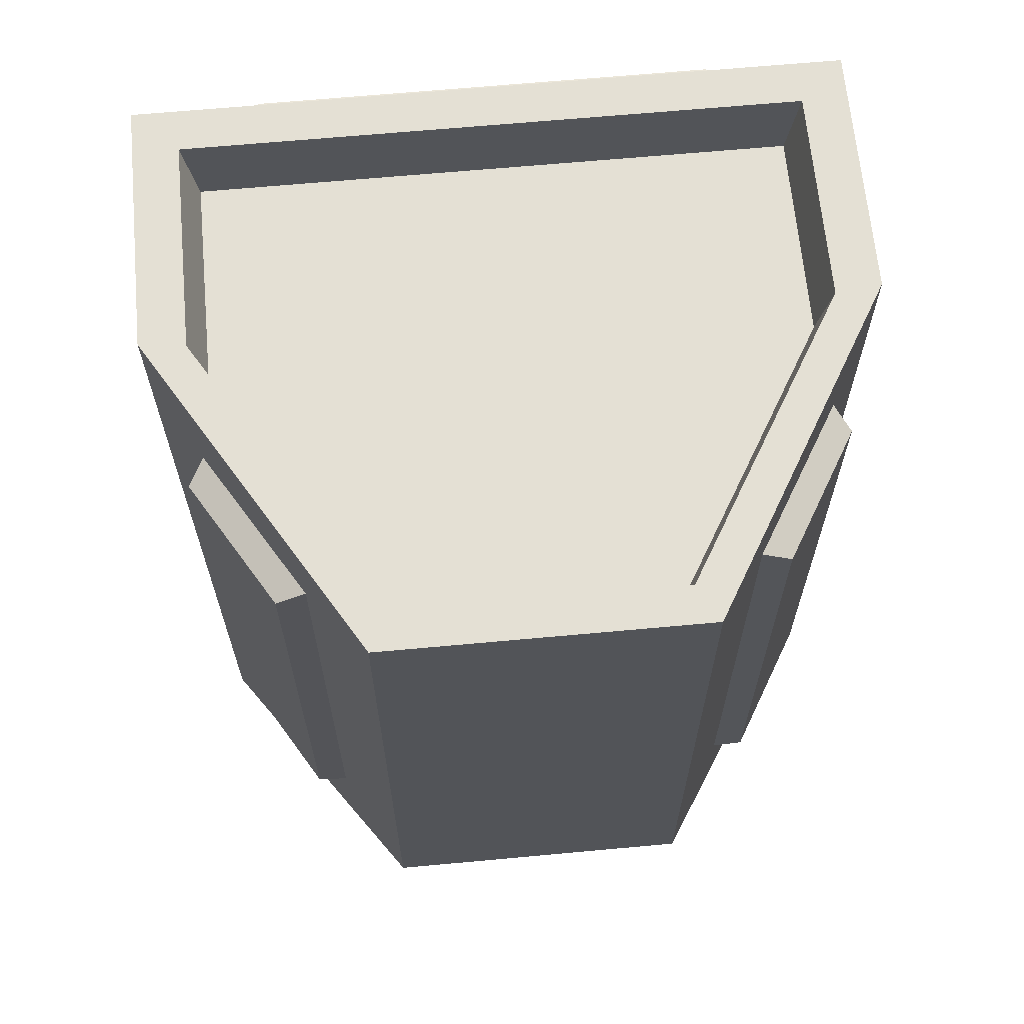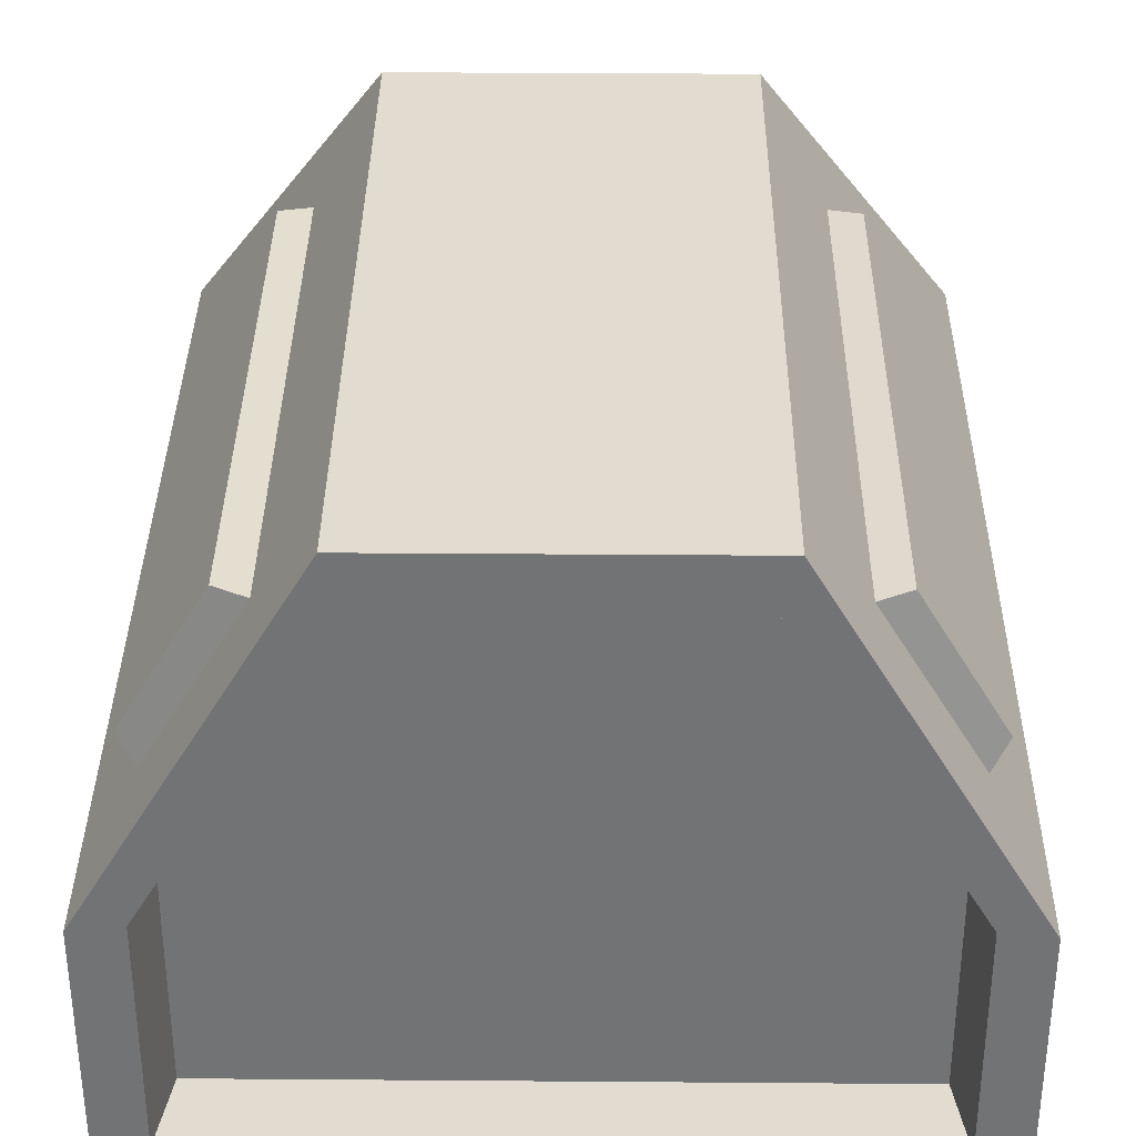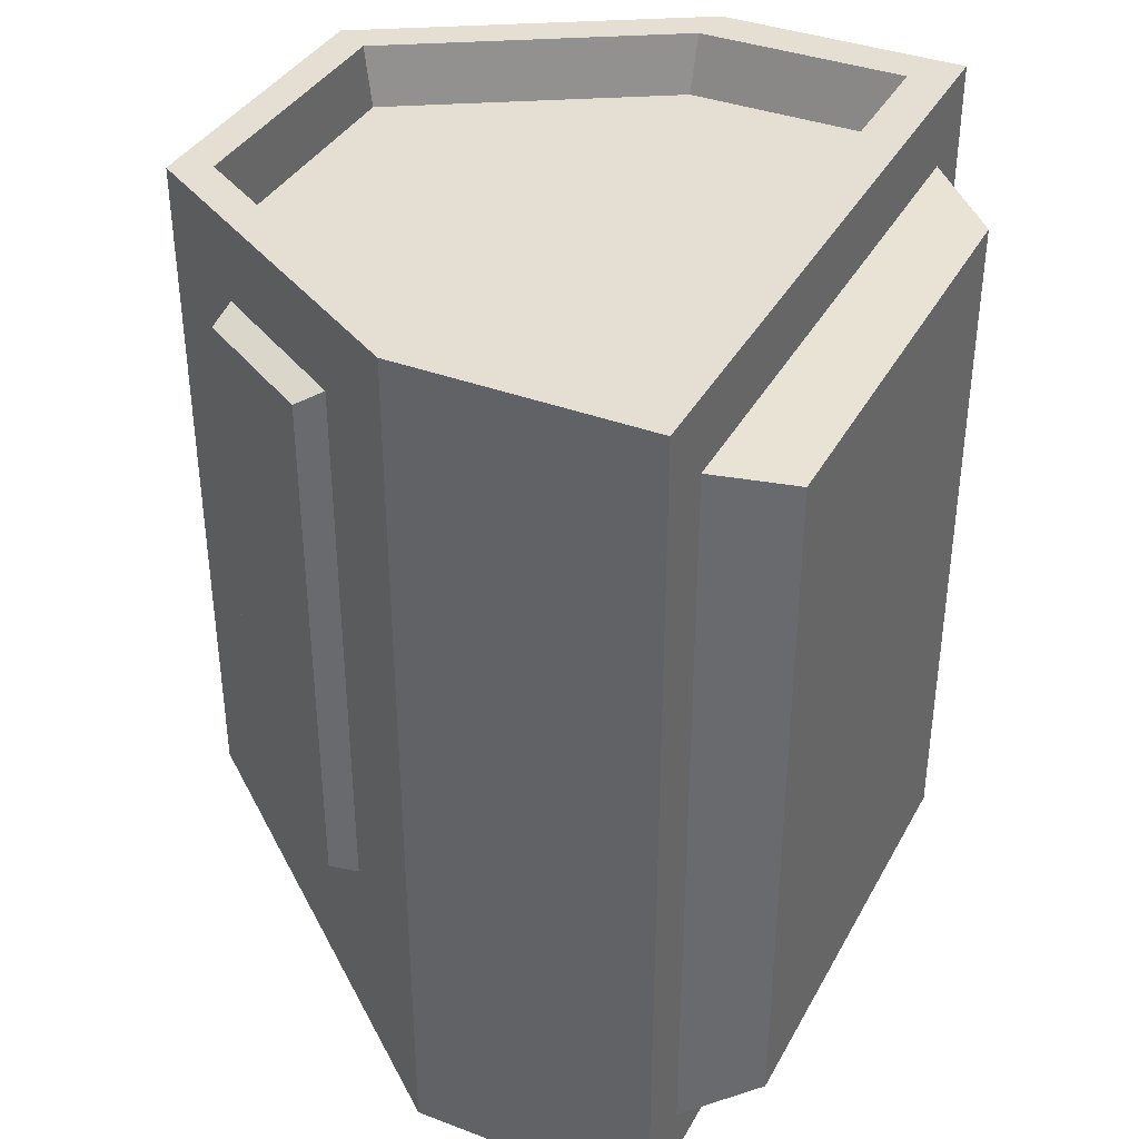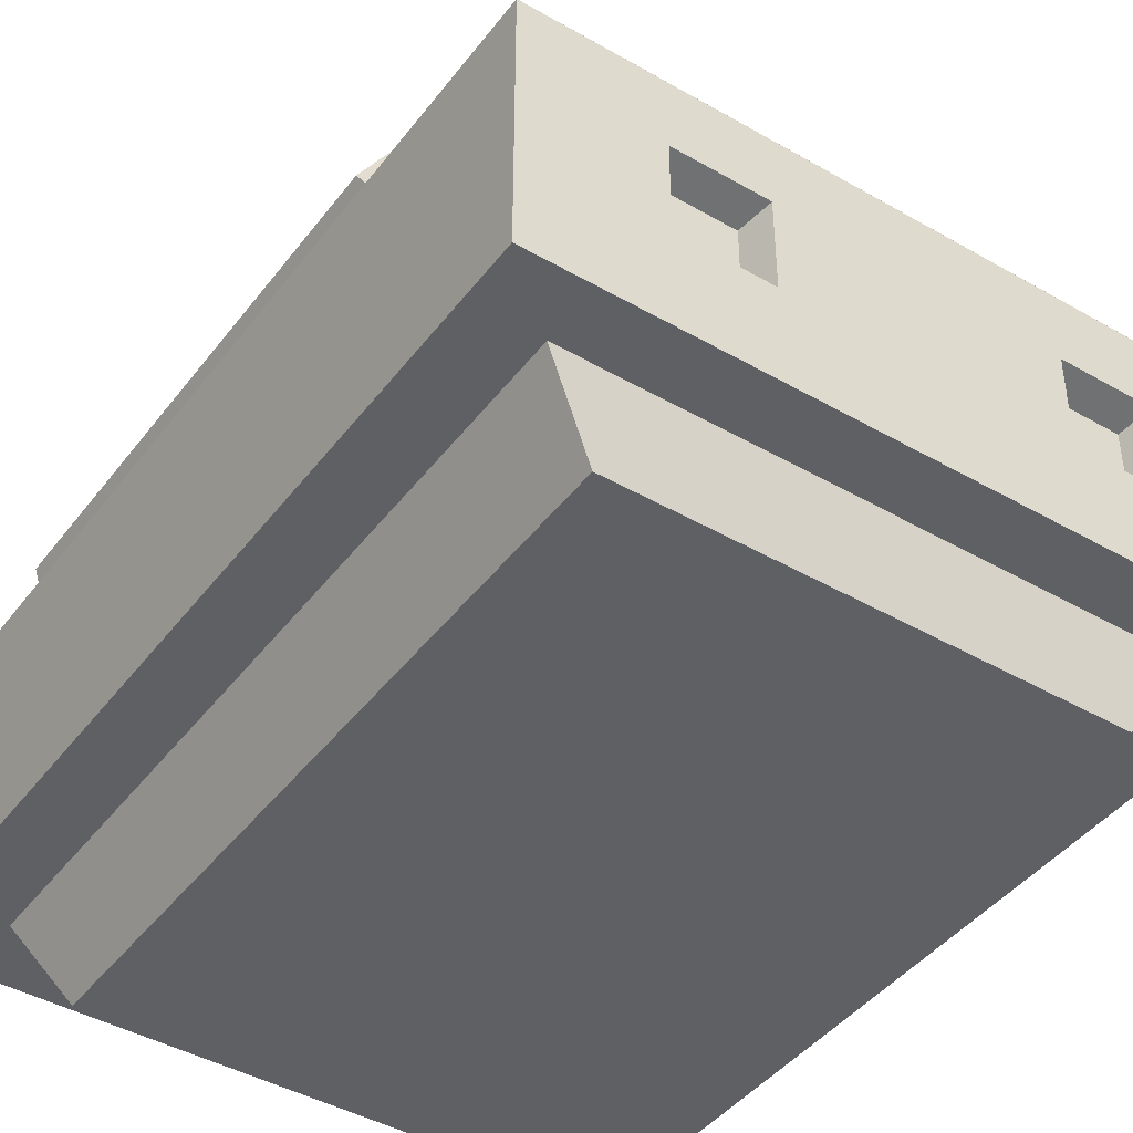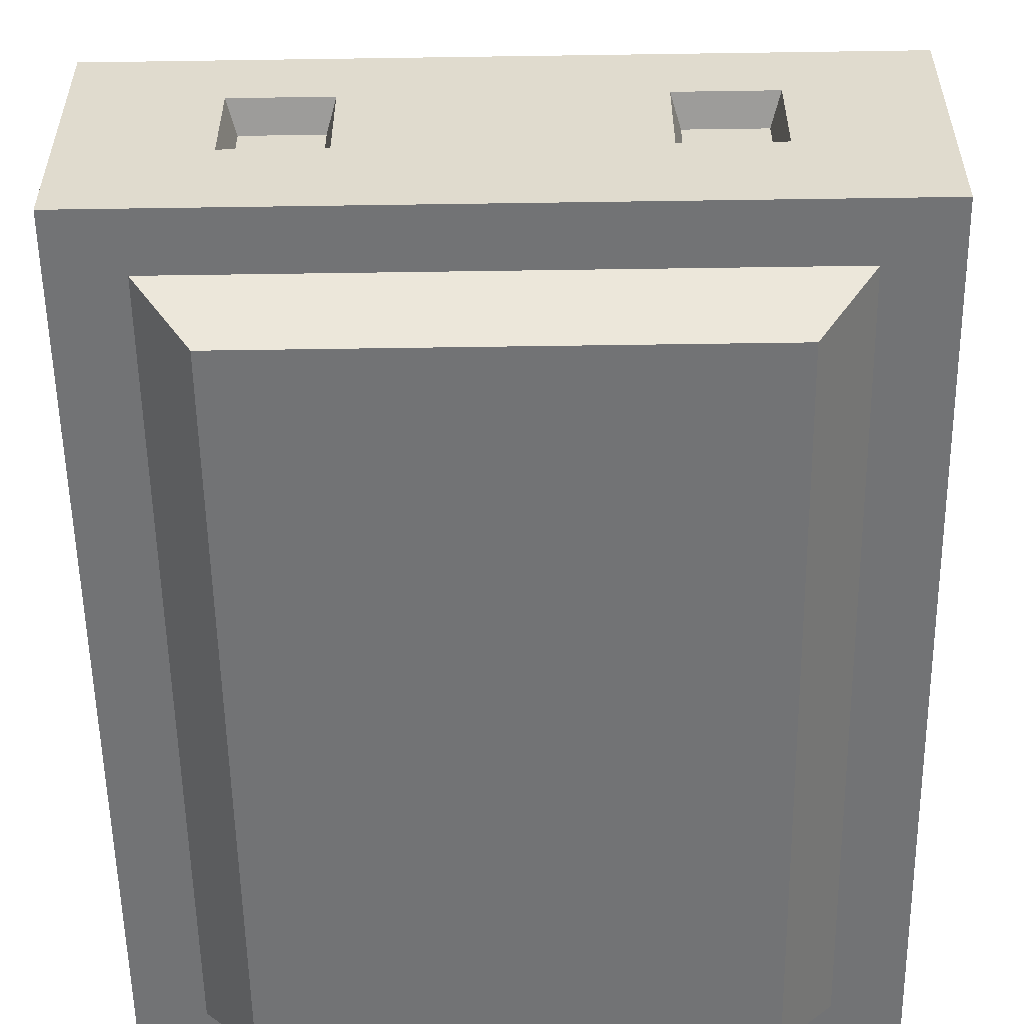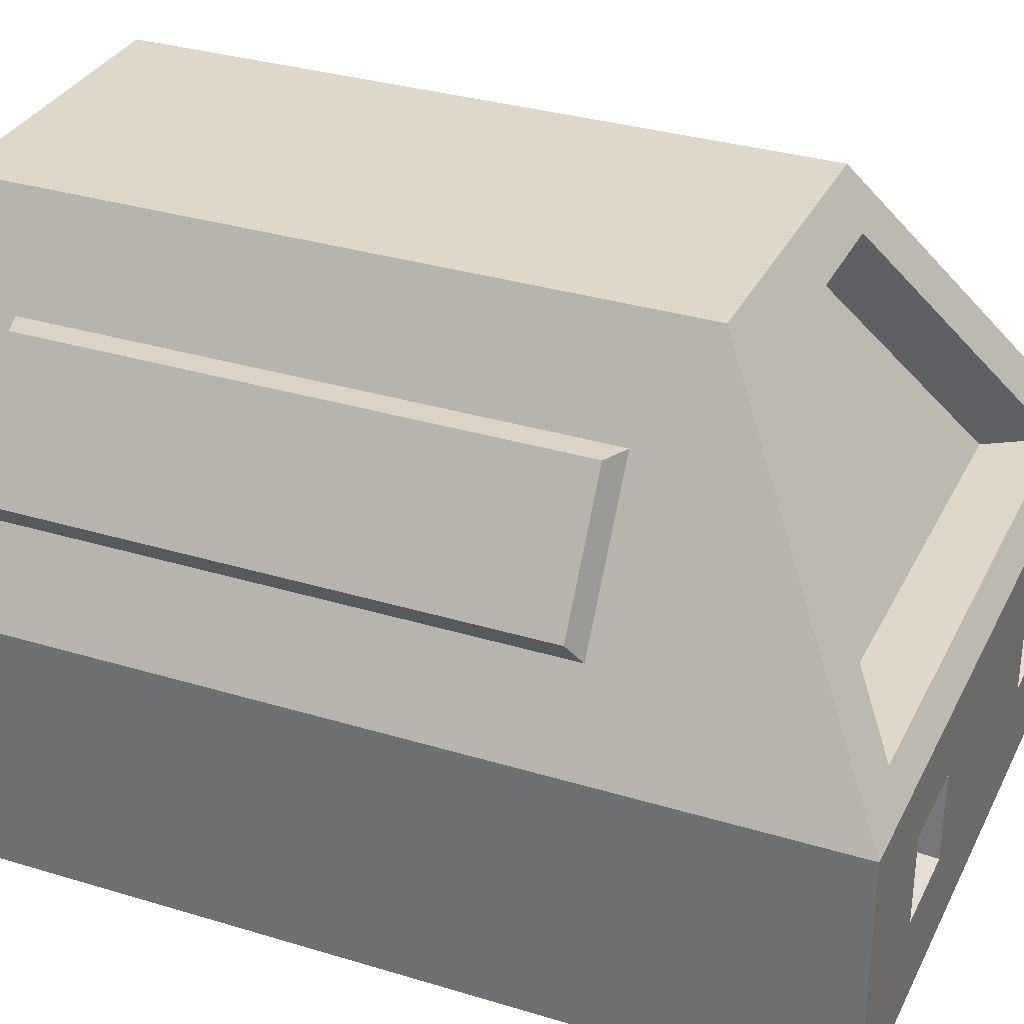
<metadata>
{"format":"obj","ext":"obj","renderer":"f3d","projection":"perspective","resolution":1024,"background":"white","views":[{"elev":65.7,"azim":174.7,"up":"+Z"},{"elev":34.9,"azim":0.6,"up":"+Y"},{"elev":37.3,"azim":-64.2,"up":"+Z"},{"elev":-43.2,"azim":145.7,"up":"+Y"},{"elev":-55.7,"azim":-179.1,"up":"+Y"},{"elev":32.4,"azim":113.0,"up":"+Y"}]}
</metadata>
<code>
g SM_Prop_Turret_Laser_Base_02
v -0.2526 0.1064 0.3491
v -0.1133 0.3407 0.3491
v 0.1133 0.3407 0.3491
v 0.2526 0.1064 0.3491
v -0.2526 -0.07347 0.3491
v 0.2526 -0.07347 0.3491
v -0.1355 0.382 0.4019
v -0.1355 0.382 -0.2044
v 0.1355 0.382 -0.2044
v 0.1355 0.382 0.4019
v -0.09188 0.3146 -0.1906
v -0.2059 0.1233 -0.3108
v 0.2059 0.1233 -0.3108
v 0.09184 0.3146 -0.1906
v 0.2756 0.1914 0.32
v 0.2097 0.3016 0.32
v 0.2097 0.3016 -0.1447
v 0.2756 0.1914 -0.1447
v -0.2756 0.1914 -0.1447
v -0.2098 0.3016 -0.1447
v -0.2098 0.3016 0.32
v -0.2756 0.1914 0.32
v -0.3032 -0.1209 -0.3812
v -0.3032 0.1003 -0.3812
v -0.3032 0.1003 0.4019
v -0.3032 -0.1209 0.4019
v 0.3031 -0.1209 0.4019
v 0.3031 0.1003 0.4019
v 0.3031 0.1003 -0.3812
v 0.3031 -0.1209 -0.3812
v 0.1232 -0.03137 -0.3559
v 0.1852 -0.03137 -0.3559
v 0.1852 0.0314 -0.3559
v 0.1232 0.0314 -0.3559
v -0.2465 -0.1209 -0.3314
v -0.2013 -0.1829 -0.3108
v 0.2013 -0.1829 -0.3108
v 0.2465 -0.1209 -0.3314
v 0.2465 -0.1209 -0.3314
v 0.2013 -0.1829 -0.3108
v 0.2013 -0.1829 0.3146
v 0.2465 -0.1209 0.3361
v 0.2465 -0.1209 0.3361
v 0.2013 -0.1829 0.3146
v -0.2013 -0.1829 0.3146
v -0.2465 -0.1209 0.3361
v -0.2465 -0.1209 0.3361
v -0.2013 -0.1829 0.3146
v -0.2013 -0.1829 -0.3108
v -0.2465 -0.1209 -0.3314
v 0.2641 0.1049 0.4019
v 0.2526 0.1064 0.3491
v 0.1133 0.3407 0.3491
v 0.1179 0.3499 0.4019
v 0.1179 0.3499 0.4019
v 0.1133 0.3407 0.3491
v -0.1133 0.3407 0.3491
v -0.1179 0.3499 0.4019
v -0.1179 0.3499 0.4019
v -0.1133 0.3407 0.3491
v -0.2526 0.1064 0.3491
v -0.2641 0.1049 0.4019
v -0.2641 -0.08266 0.4019
v -0.2526 -0.07347 0.3491
v 0.2526 -0.07347 0.3491
v 0.2641 -0.08266 0.4019
v 0.2641 -0.08266 0.4019
v 0.2526 -0.07347 0.3491
v 0.2526 0.1064 0.3491
v 0.2641 0.1049 0.4019
v -0.2641 0.1049 0.4019
v -0.2526 0.1064 0.3491
v -0.2526 -0.07347 0.3491
v -0.2641 -0.08266 0.4019
v -0.1041 0.3437 -0.2289
v -0.09188 0.3146 -0.1906
v 0.09184 0.3146 -0.1906
v 0.1041 0.3437 -0.2289
v 0.1041 0.3437 -0.2289
v 0.09184 0.3146 -0.1906
v 0.2059 0.1233 -0.3108
v 0.2335 0.1263 -0.3651
v 0.2335 0.1263 -0.3651
v 0.2059 0.1233 -0.3108
v -0.2059 0.1233 -0.3108
v -0.2335 0.1263 -0.3651
v -0.2335 0.1263 -0.3651
v -0.2059 0.1233 -0.3108
v -0.09188 0.3146 -0.1906
v -0.1041 0.3437 -0.2289
v 0.2618 0.1707 0.3299
v 0.2756 0.1914 0.32
v 0.2756 0.1914 -0.1447
v 0.2618 0.1707 -0.1546
v 0.2618 0.1707 -0.1546
v 0.2756 0.1914 -0.1447
v 0.2097 0.3016 -0.1447
v 0.1845 0.2993 -0.1546
v 0.1845 0.2993 -0.1546
v 0.2097 0.3016 -0.1447
v 0.2097 0.3016 0.32
v 0.1845 0.2993 0.3299
v 0.1845 0.2993 0.3299
v 0.2097 0.3016 0.32
v 0.2756 0.1914 0.32
v 0.2618 0.1707 0.3299
v -0.2618 0.1707 -0.1546
v -0.2756 0.1914 -0.1447
v -0.2756 0.1914 0.32
v -0.2618 0.1707 0.3299
v -0.2618 0.1707 0.3299
v -0.2756 0.1914 0.32
v -0.2098 0.3016 0.32
v -0.1845 0.2993 0.3299
v -0.1845 0.2993 0.3299
v -0.2098 0.3016 0.32
v -0.2098 0.3016 -0.1447
v -0.1845 0.2993 -0.1546
v -0.1845 0.2993 -0.1546
v -0.2098 0.3016 -0.1447
v -0.2756 0.1914 -0.1447
v -0.2618 0.1707 -0.1546
v -0.1853 0.0314 -0.3559
v -0.1853 -0.03137 -0.3559
v -0.1233 -0.03137 -0.3559
v -0.1233 0.0314 -0.3559
v 0.1156 -0.03902 -0.3812
v 0.1232 -0.03137 -0.3559
v 0.1232 0.0314 -0.3559
v 0.1156 0.03906 -0.3812
v 0.1156 0.03906 -0.3812
v 0.1232 0.0314 -0.3559
v 0.1852 0.0314 -0.3559
v 0.1929 0.03906 -0.3812
v 0.1929 0.03906 -0.3812
v 0.1852 0.0314 -0.3559
v 0.1852 -0.03137 -0.3559
v 0.1929 -0.03902 -0.3812
v 0.1929 -0.03902 -0.3812
v 0.1852 -0.03137 -0.3559
v 0.1232 -0.03137 -0.3559
v 0.1156 -0.03902 -0.3812
v -0.1929 0.03906 -0.3812
v -0.1853 0.0314 -0.3559
v -0.1233 0.0314 -0.3559
v -0.1156 0.03906 -0.3812
v -0.1156 0.03906 -0.3812
v -0.1233 0.0314 -0.3559
v -0.1233 -0.03137 -0.3559
v -0.1156 -0.03902 -0.3812
v -0.1156 -0.03902 -0.3812
v -0.1233 -0.03137 -0.3559
v -0.1853 -0.03137 -0.3559
v -0.1929 -0.03902 -0.3812
v -0.1929 -0.03902 -0.3812
v -0.1853 -0.03137 -0.3559
v -0.1853 0.0314 -0.3559
v -0.1929 0.03906 -0.3812
v 0.2013 -0.1829 -0.3108
v -0.2013 -0.1829 -0.3108
v -0.2013 -0.1829 0.3146
v 0.2013 -0.1829 0.3146
v -0.1156 -0.03902 -0.3812
v 0.1156 -0.03902 -0.3812
v 0.1156 0.03906 -0.3812
v -0.1156 0.03906 -0.3812
v 0.3031 -0.1209 -0.3812
v 0.1929 -0.03902 -0.3812
v -0.3032 -0.1209 -0.3812
v -0.1929 -0.03902 -0.3812
v -0.1929 0.03906 -0.3812
v 0.3031 0.1003 -0.3812
v 0.1929 0.03906 -0.3812
v 0.1156 0.03906 -0.3812
v -0.3032 0.1003 -0.3812
v -0.1355 0.382 0.4019
v -0.1845 0.2993 -0.1546
v -0.1355 0.382 -0.2044
v -0.1845 0.2993 0.3299
v -0.2618 0.1707 -0.1546
v -0.3032 0.1003 0.4019
v -0.3032 0.1003 -0.3812
v -0.2618 0.1707 0.3299
v 0.1355 0.382 -0.2044
v 0.1845 0.2993 0.3299
v 0.1355 0.382 0.4019
v 0.1845 0.2993 -0.1546
v 0.2618 0.1707 0.3299
v 0.3031 0.1003 -0.3812
v 0.3031 0.1003 0.4019
v 0.2618 0.1707 -0.1546
v 0.3031 0.1003 -0.3812
v -0.2335 0.1263 -0.3651
v -0.3032 0.1003 -0.3812
v 0.2335 0.1263 -0.3651
v -0.1041 0.3437 -0.2289
v 0.1355 0.382 -0.2044
v -0.1355 0.382 -0.2044
v 0.1041 0.3437 -0.2289
v -0.3032 -0.1209 0.4019
v 0.2641 -0.08266 0.4019
v 0.3031 -0.1209 0.4019
v -0.2641 -0.08266 0.4019
v 0.2641 0.1049 0.4019
v -0.3032 0.1003 0.4019
v 0.3031 0.1003 0.4019
v -0.2641 0.1049 0.4019
v 0.1179 0.3499 0.4019
v -0.1355 0.382 0.4019
v 0.1355 0.382 0.4019
v -0.1179 0.3499 0.4019
v 0.3031 -0.1209 0.4019
v -0.2465 -0.1209 0.3361
v -0.3032 -0.1209 0.4019
v 0.2465 -0.1209 0.3361
v -0.2465 -0.1209 -0.3314
v 0.3031 -0.1209 -0.3812
v -0.3032 -0.1209 -0.3812
v 0.2465 -0.1209 -0.3314
g SM_Prop_Turret_Laser_Base_02_0
f 3 2 1
f 4 3 1
f 4 1 5
f 6 4 5
f 9 8 7
f 10 9 7
f 13 12 11
f 14 13 11
f 17 16 15
f 18 17 15
f 21 20 19
f 22 21 19
f 25 24 23
f 26 25 23
f 29 28 27
f 30 29 27
f 33 32 31
f 34 33 31
f 37 36 35
f 38 37 35
f 41 40 39
f 42 41 39
f 45 44 43
f 46 45 43
f 49 48 47
f 50 49 47
f 53 52 51
f 54 53 51
f 57 56 55
f 58 57 55
f 61 60 59
f 62 61 59
f 65 64 63
f 66 65 63
f 69 68 67
f 70 69 67
f 73 72 71
f 74 73 71
f 77 76 75
f 78 77 75
f 81 80 79
f 82 81 79
f 85 84 83
f 86 85 83
f 89 88 87
f 90 89 87
f 93 92 91
f 94 93 91
f 97 96 95
f 98 97 95
f 101 100 99
f 102 101 99
f 105 104 103
f 106 105 103
f 109 108 107
f 110 109 107
f 113 112 111
f 114 113 111
f 117 116 115
f 118 117 115
f 121 120 119
f 122 121 119
f 125 124 123
f 126 125 123
f 129 128 127
f 130 129 127
f 133 132 131
f 134 133 131
f 137 136 135
f 138 137 135
f 141 140 139
f 142 141 139
f 145 144 143
f 146 145 143
f 149 148 147
f 150 149 147
f 153 152 151
f 154 153 151
f 157 156 155
f 158 157 155
f 161 160 159
f 162 161 159
f 165 164 163
f 166 165 163
f 163 164 167
f 164 168 167
f 169 163 167
f 169 170 163
f 171 170 169
f 167 168 172
f 168 173 172
f 172 173 174
f 175 171 169
f 166 171 175
f 174 166 175
f 172 174 175
f 178 177 176
f 177 179 176
f 180 177 178
f 176 179 181
f 182 180 178
f 179 183 181
f 183 180 182
f 181 183 182
f 186 185 184
f 185 187 184
f 188 185 186
f 184 187 189
f 190 188 186
f 187 191 189
f 191 188 190
f 189 191 190
f 194 193 192
f 193 195 192
f 196 193 194
f 192 195 197
f 198 196 194
f 195 199 197
f 199 196 198
f 197 199 198
f 202 201 200
f 201 203 200
f 204 201 202
f 200 203 205
f 206 204 202
f 203 207 205
f 208 204 206
f 205 207 209
f 210 208 206
f 207 211 209
f 211 208 210
f 209 211 210
f 214 213 212
f 213 215 212
f 216 213 214
f 212 215 217
f 218 216 214
f 215 219 217
f 219 216 218
f 217 219 218

</code>
